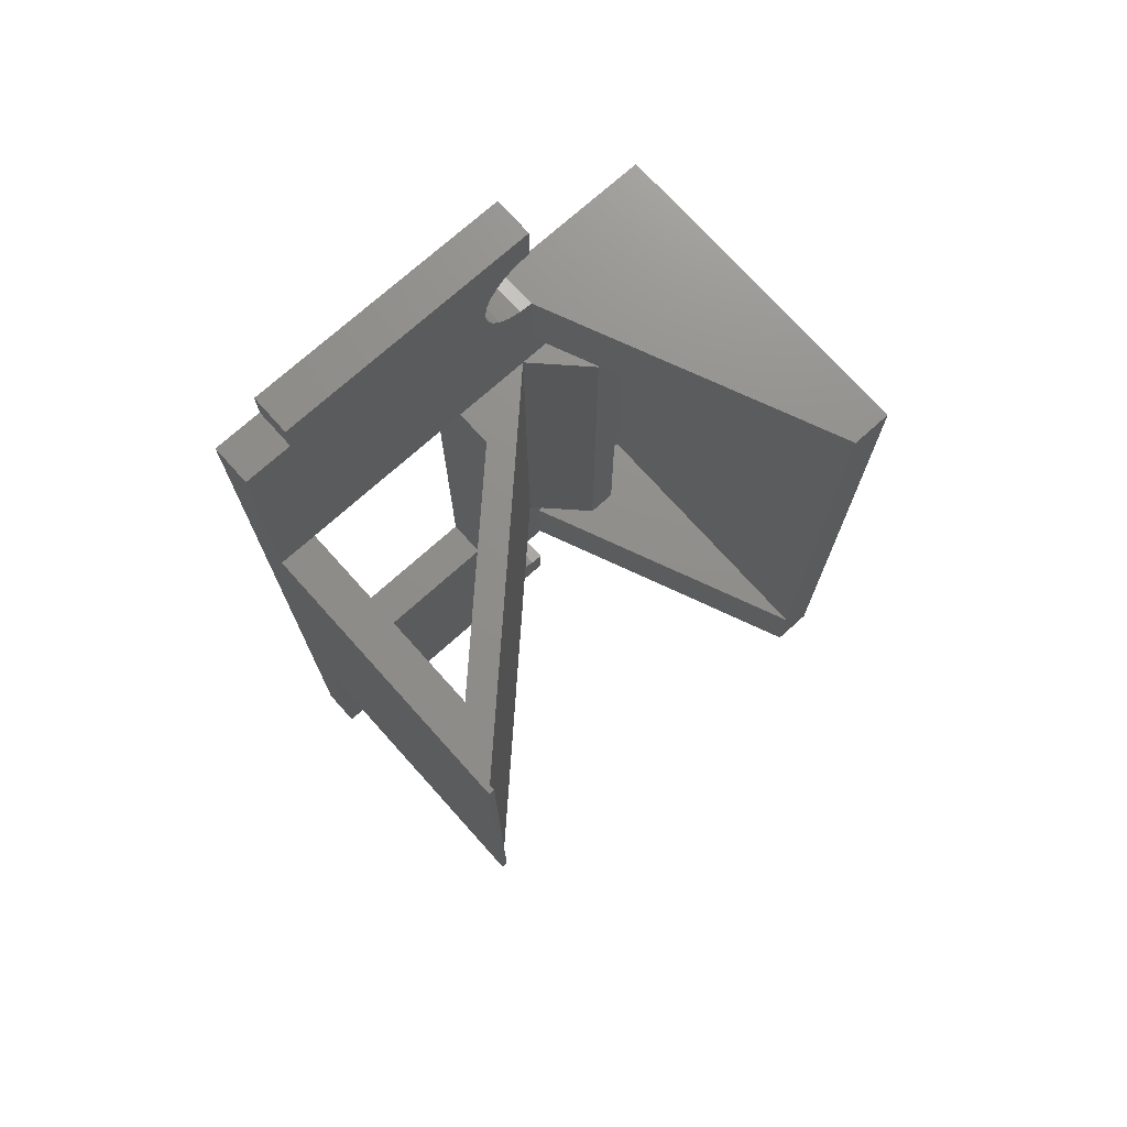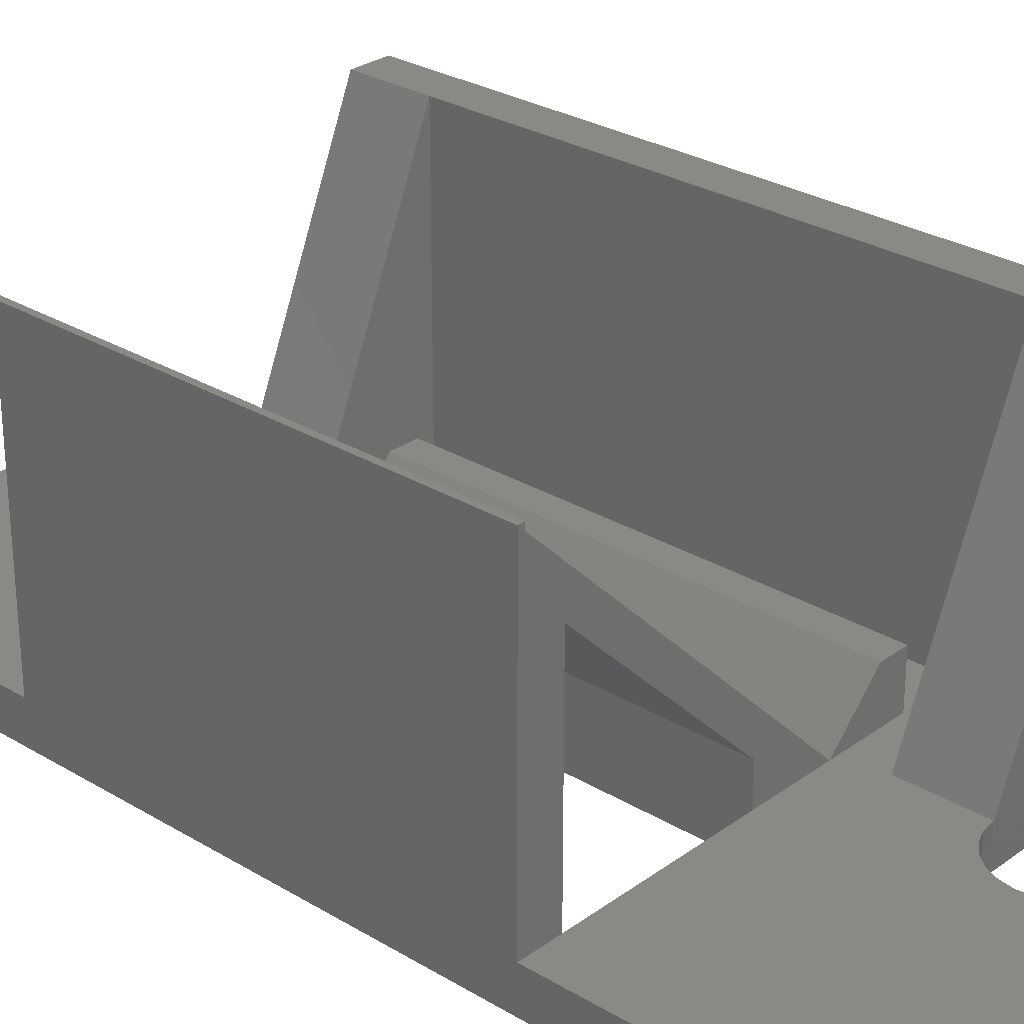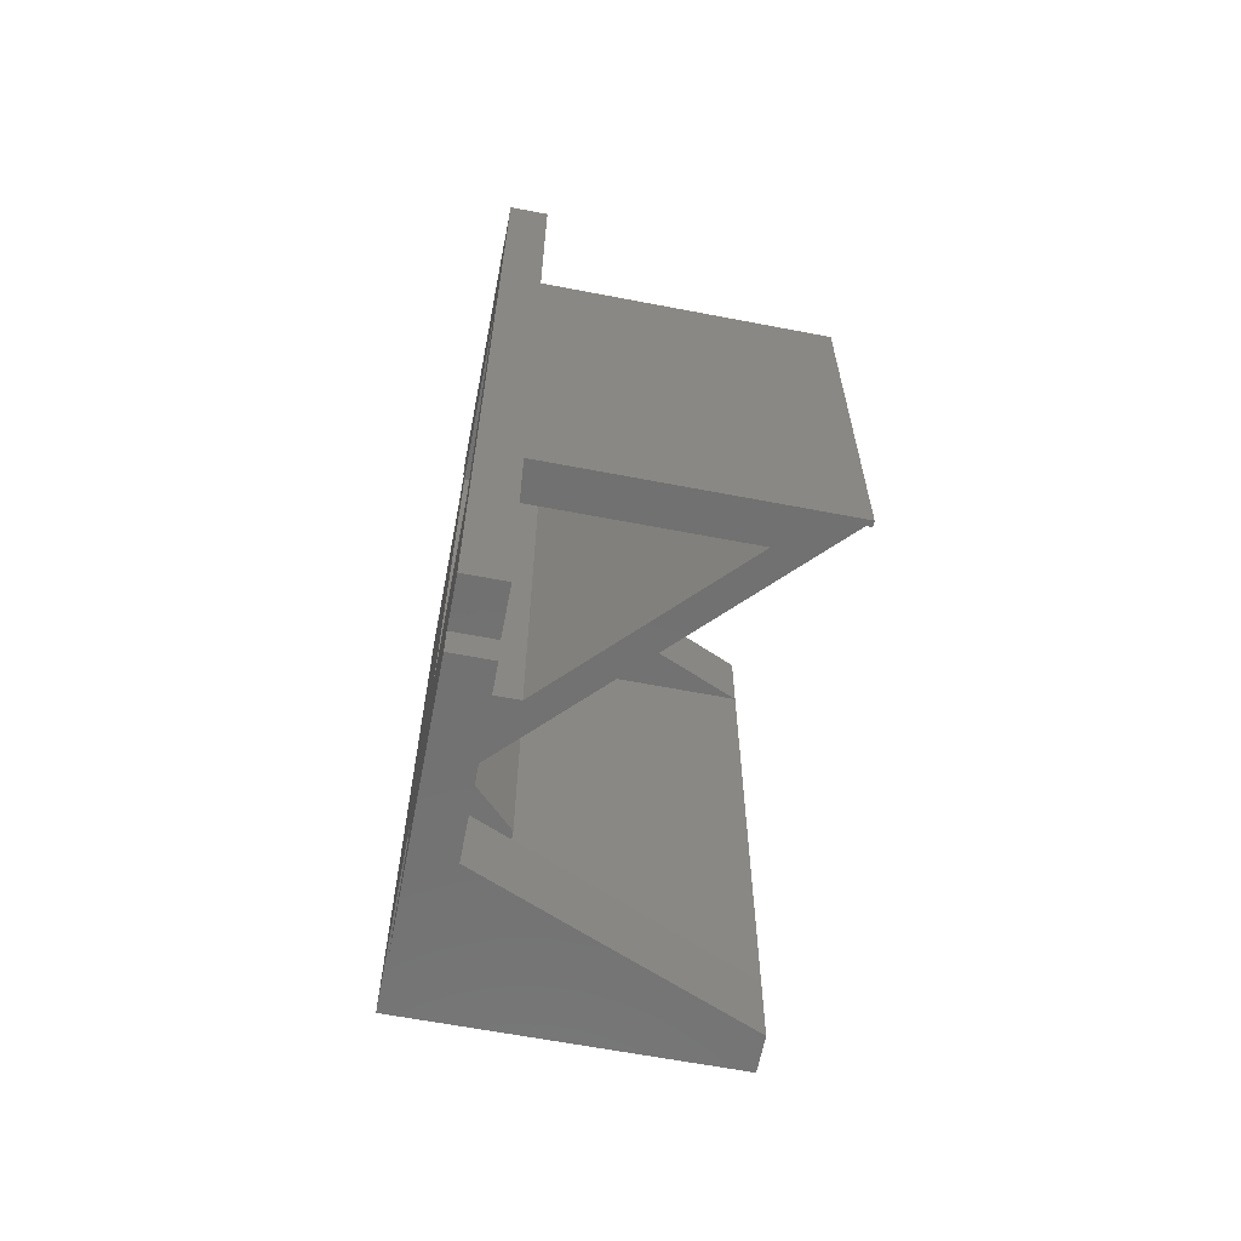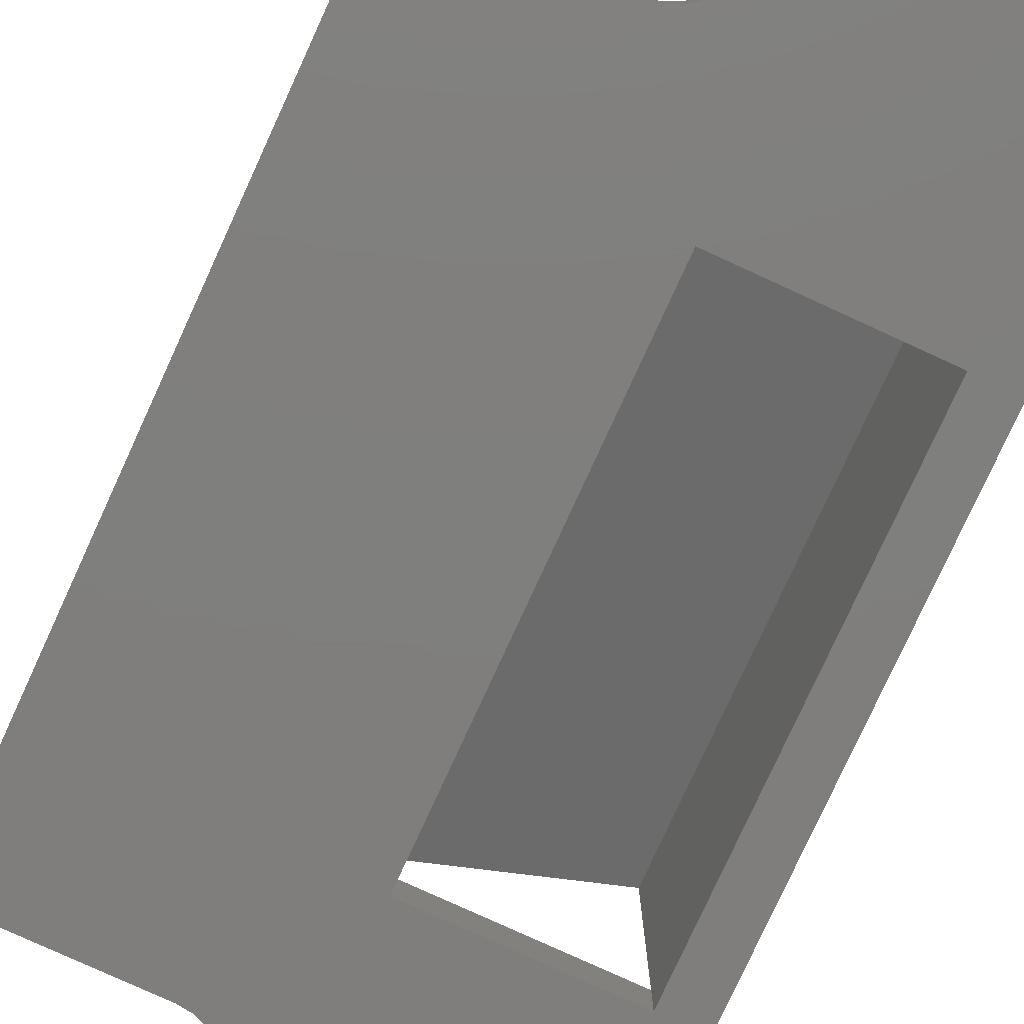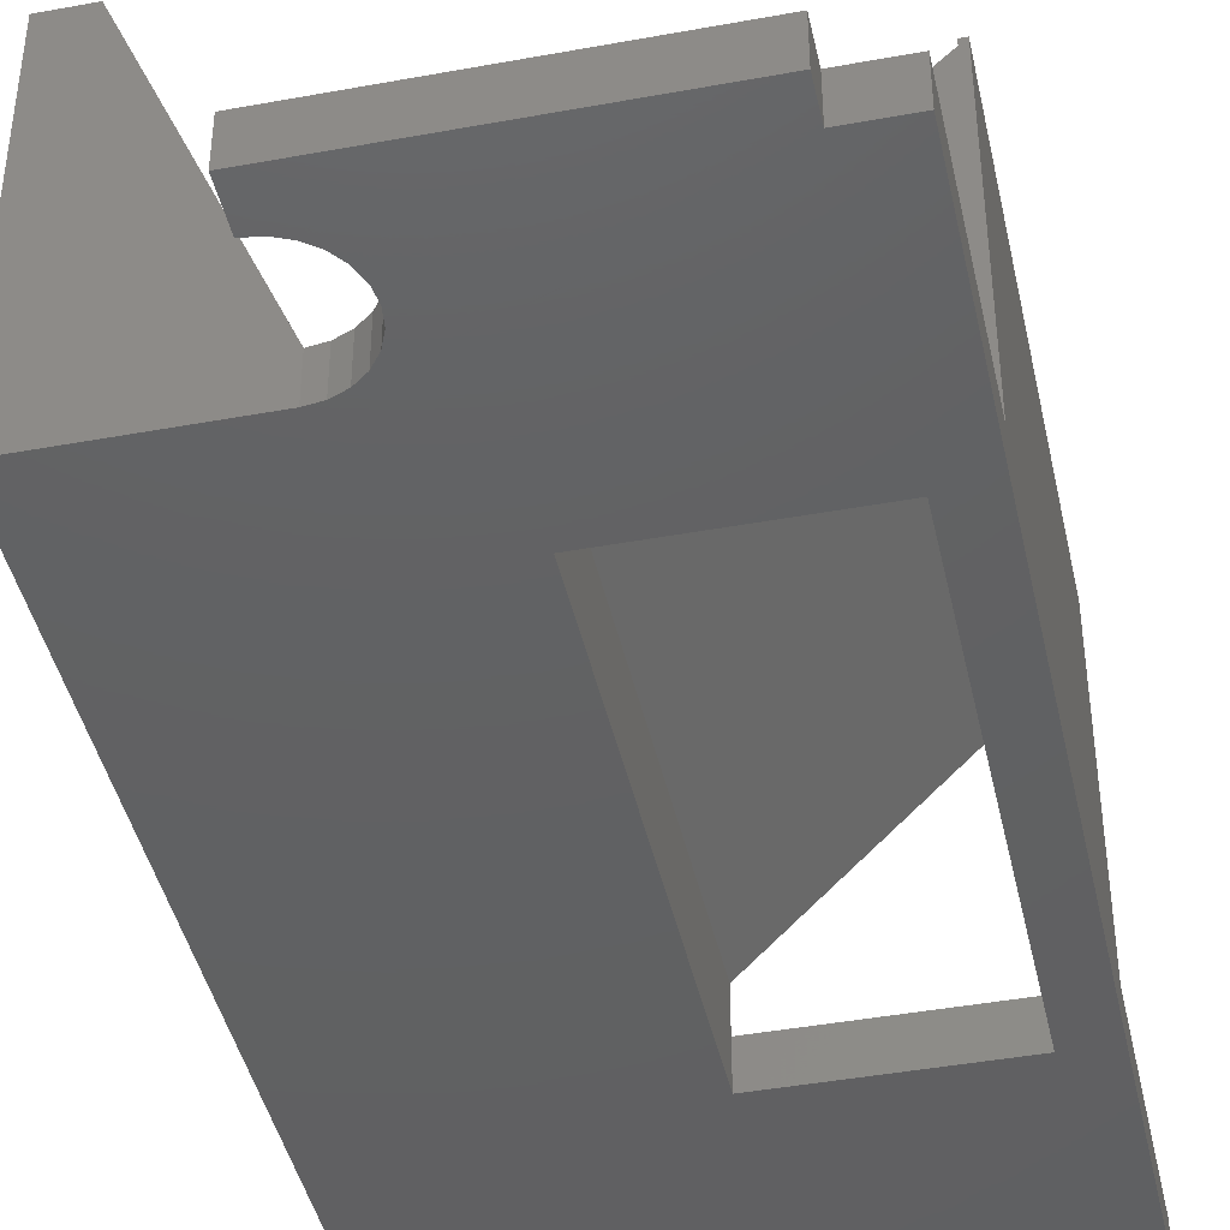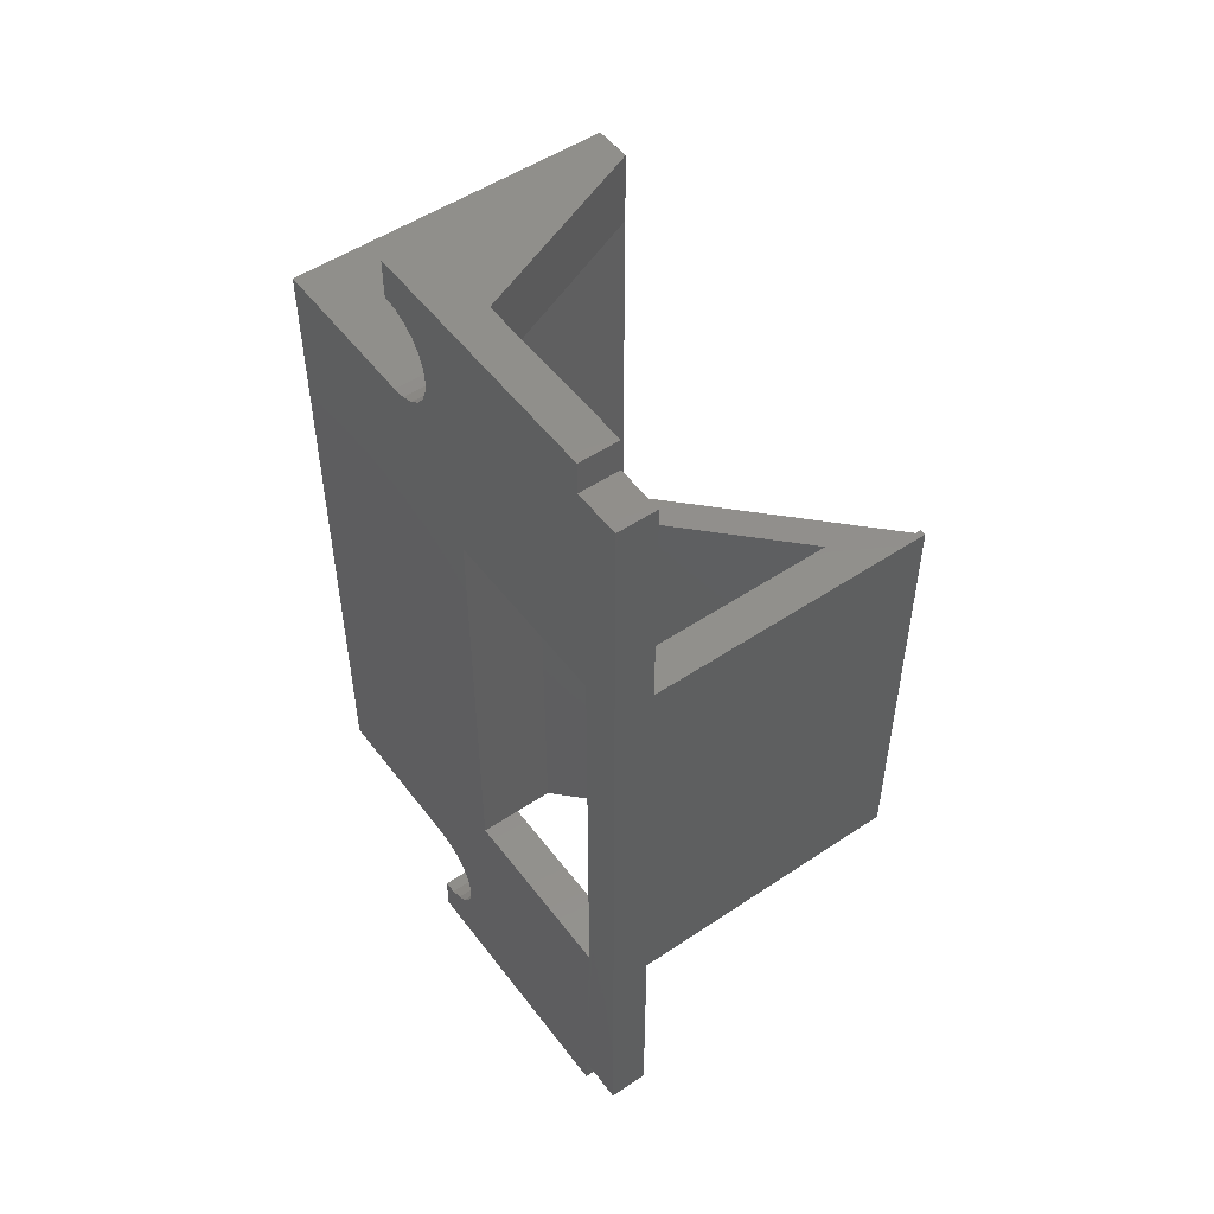
<metadata>
{"format":"stl","ext":"stl","renderer":"f3d","projection":"perspective","resolution":1024,"background":"white","views":[{"elev":73.4,"azim":138.1,"up":"+Z"},{"elev":28.1,"azim":132.4,"up":"+Y"},{"elev":-63.4,"azim":79.0,"up":"+Z"},{"elev":-78.8,"azim":-24.6,"up":"+Y"},{"elev":-43.0,"azim":12.3,"up":"+Y"},{"elev":51.7,"azim":54.0,"up":"+Z"}]}
</metadata>
<code>
# stl→obj: 104 verts, 222 faces
v 1794 1390 73.5
v 1774 1393 73.5
v 1774 1390 73.5
v 1794 1393 73.5
v 1794 1393 71
v 1794 1390 71
v 1798 1390 71
v 1798 1393 71
v 1798 1393 2.5
v 1798 1390 2.5
v 1798 1393 20
v 1798 1393 53.5
v 1794 1390 2.5
v 1794 1393 2.5
v 1794 1393 1.795e-29
v 1794 1390 0
v 1774 1390 0
v 1774 1393 1.795e-29
v 1798 1415 20
v 1798 1415 53.5
v 1781 1396 20
v 1775 1393 20
v 1795 1409 20
v 1795 1393 20
v 1781 1393 20
v 1795 1409 53.5
v 1795 1393 53.5
v 1775 1393 53.5
v 1781 1396 53.5
v 1781 1393 53.5
v 1772 1397 20
v 1769 1393 20
v 1769 1397 20
v 1769 1397 53.5
v 1769 1393 53.5
v 1772 1397 53.5
v 1781 1390 53.5
v 1781 1390 20
v 1795 1390 20
v 1795 1390 53.5
v 1774 1393 56.5
v 1765 1393 56.5
v 1765 1415 56.5
v 1765 1415 17
v 1765 1393 17
v 1774 1393 17
v 1774 1393 62.5
v 1765 1415 62.5
v 1775 1393 70.36
v 1774 1390 70.5
v 1774 1393 70.5
v 1775 1390 70.36
v 1778 1393 66.5
v 1778 1390 65.46
v 1778 1390 66.5
v 1778 1393 65.46
v 1776 1390 63.04
v 1775 1393 62.64
v 1775 1390 62.64
v 1776 1393 63.04
v 1777 1393 69.33
v 1776 1390 69.96
v 1776 1393 69.96
v 1777 1390 69.33
v 1774 1390 62.5
v 1762 1415 62.5
v 1762 1390 62.5
v 1777 1390 63.67
v 1777 1393 63.67
v 1778 1390 64.5
v 1778 1393 64.5
v 1778 1393 67.54
v 1778 1390 67.54
v 1778 1390 68.5
v 1778 1393 68.5
v 1765 1415 11
v 1762 1415 11
v 1774 1393 3
v 1775 1393 3.136
v 1776 1393 3.536
v 1777 1393 4.172
v 1778 1393 5
v 1778 1393 5.965
v 1778 1393 7
v 1778 1393 8.035
v 1778 1393 9
v 1777 1393 9.828
v 1776 1393 10.46
v 1775 1393 10.86
v 1774 1393 11
v 1762 1390 11
v 1777 1390 4.172
v 1776 1390 3.536
v 1775 1390 3.136
v 1774 1390 3
v 1778 1390 5
v 1778 1390 5.965
v 1778 1390 7
v 1778 1390 8.035
v 1778 1390 9
v 1777 1390 9.828
v 1776 1390 10.46
v 1775 1390 10.86
v 1774 1390 11
f 1 2 3
f 2 1 4
f 5 1 6
f 1 5 4
f 7 5 6
f 5 7 8
f 9 7 10
f 7 9 8
f 8 9 11
f 8 11 12
f 9 13 14
f 13 9 10
f 15 13 16
f 13 15 14
f 15 17 18
f 17 15 16
f 19 12 11
f 12 19 20
f 19 19 19
f 19 21 22
f 21 19 23
f 23 19 24
f 24 19 11
f 11 19 19
f 25 22 21
f 12 26 27
f 26 12 20
f 20 12 20
f 20 12 20
f 28 29 20
f 29 28 30
f 20 29 26
f 28 19 22
f 19 28 20
f 31 32 33
f 32 31 22
f 28 34 35
f 34 28 36
f 34 31 33
f 31 34 36
f 31 28 22
f 28 31 36
f 32 28 22
f 28 32 35
f 34 32 35
f 32 34 33
f 20 19 19
f 19 20 20
f 20 19 20
f 19 20 19
f 25 37 38
f 37 25 30
f 30 25 21
f 30 21 29
f 26 21 23
f 21 26 29
f 27 39 40
f 39 27 24
f 24 27 26
f 24 26 23
f 30 40 37
f 40 30 27
f 39 25 38
f 25 39 24
f 41 42 43
f 44 42 45
f 42 44 43
f 46 44 45
f 43 47 41
f 47 43 48
f 49 50 51
f 50 49 52
f 53 54 55
f 54 53 56
f 57 58 59
f 58 57 60
f 61 62 63
f 62 61 64
f 2 50 3
f 50 2 51
f 65 66 67
f 66 65 48
f 48 65 47
f 59 47 65
f 47 59 58
f 68 60 57
f 60 68 69
f 56 70 54
f 70 56 71
f 71 68 70
f 68 71 69
f 63 52 49
f 52 63 62
f 72 55 73
f 55 72 53
f 61 74 64
f 74 61 75
f 75 73 74
f 73 75 72
f 66 76 77
f 76 66 44
f 44 66 43
f 43 66 48
f 45 32 46
f 32 45 42
f 46 32 22
f 32 42 35
f 35 42 30
f 30 42 27
f 2 5 51
f 5 2 4
f 27 8 12
f 8 27 41
f 41 27 42
f 8 41 58
f 58 41 47
f 8 58 60
f 8 60 69
f 8 69 71
f 8 71 56
f 8 56 53
f 8 53 72
f 8 72 75
f 8 75 61
f 8 61 63
f 8 63 49
f 8 49 51
f 8 51 5
f 30 28 35
f 78 15 18
f 15 78 14
f 14 78 9
f 9 78 79
f 9 79 80
f 9 80 11
f 11 80 81
f 11 81 82
f 11 82 83
f 11 83 84
f 11 84 85
f 11 85 86
f 11 86 87
f 11 87 88
f 11 88 89
f 11 89 90
f 11 90 46
f 11 46 22
f 11 22 25
f 11 25 24
f 66 91 67
f 91 66 77
f 7 13 10
f 13 7 39
f 13 39 92
f 13 92 93
f 13 93 94
f 13 94 95
f 92 39 96
f 96 39 97
f 97 39 98
f 98 39 99
f 99 39 100
f 100 39 101
f 101 39 102
f 102 39 103
f 103 39 104
f 39 7 40
f 40 7 37
f 37 7 59
f 37 59 65
f 59 7 57
f 57 7 68
f 68 7 70
f 70 7 54
f 54 7 55
f 55 7 73
f 73 7 74
f 74 7 64
f 64 7 62
f 62 7 52
f 52 7 50
f 50 7 6
f 50 6 3
f 3 6 1
f 104 67 91
f 67 104 38
f 38 104 39
f 67 38 37
f 67 37 65
f 13 17 16
f 17 13 95
f 76 91 77
f 91 76 104
f 104 76 90
f 87 100 101
f 100 87 86
f 78 17 95
f 17 78 18
f 84 97 98
f 97 84 83
f 89 104 90
f 104 89 103
f 93 79 94
f 79 93 80
f 92 80 93
f 80 92 81
f 85 98 99
f 98 85 84
f 86 99 100
f 99 86 85
f 87 102 88
f 102 87 101
f 82 92 96
f 92 82 81
f 94 78 95
f 78 94 79
f 83 96 97
f 96 83 82
f 88 103 89
f 103 88 102
f 76 46 90
f 46 76 44

</code>
